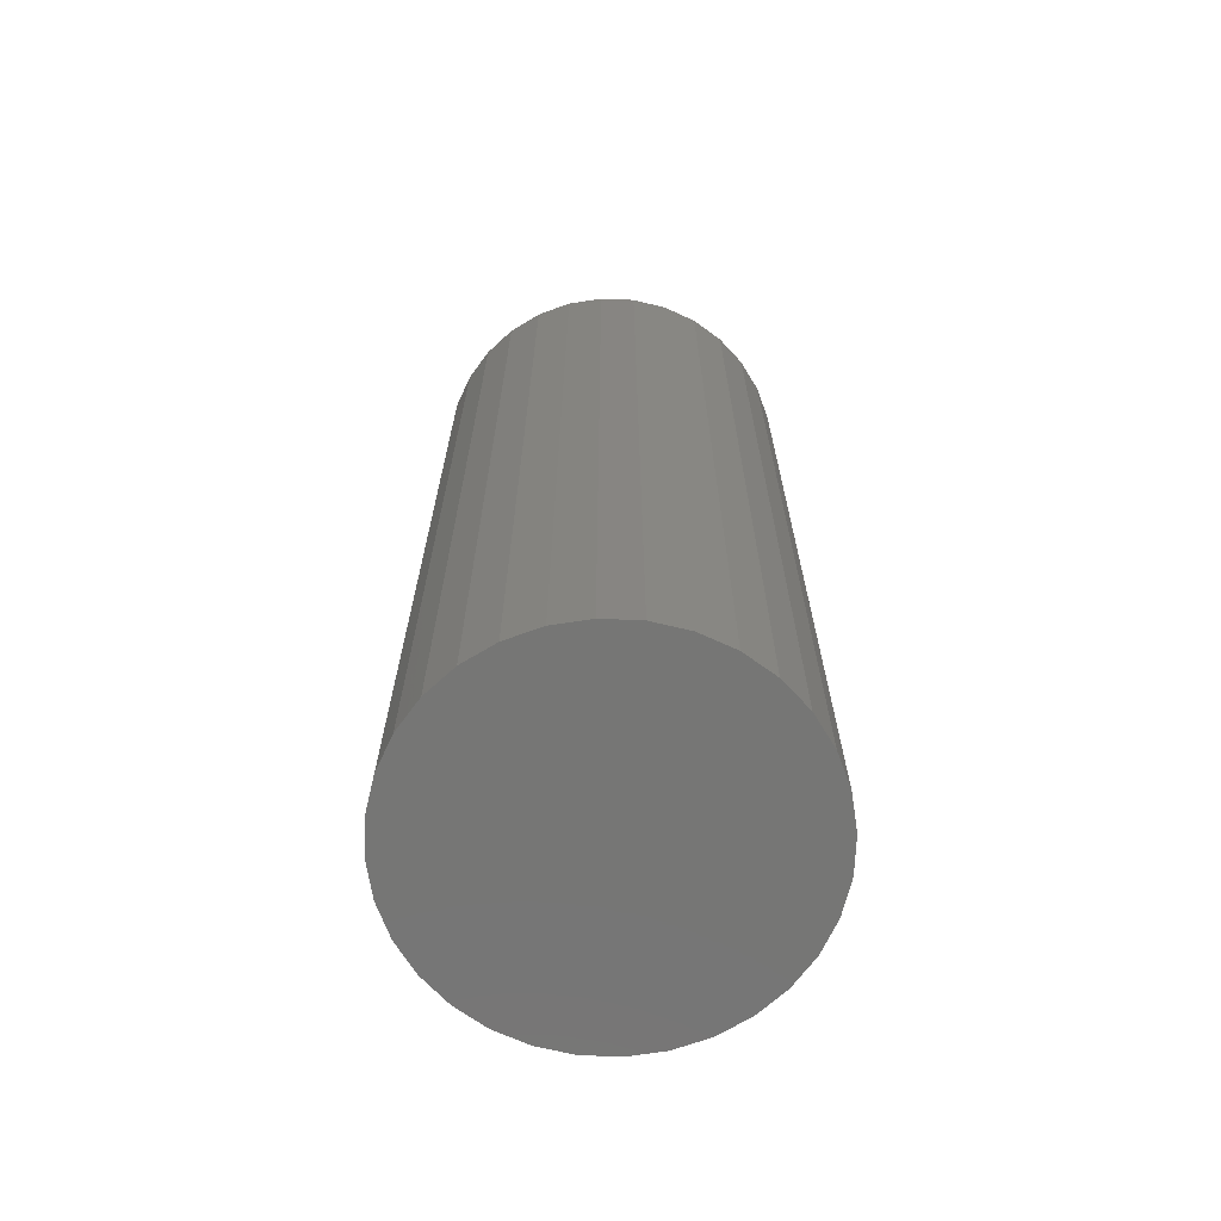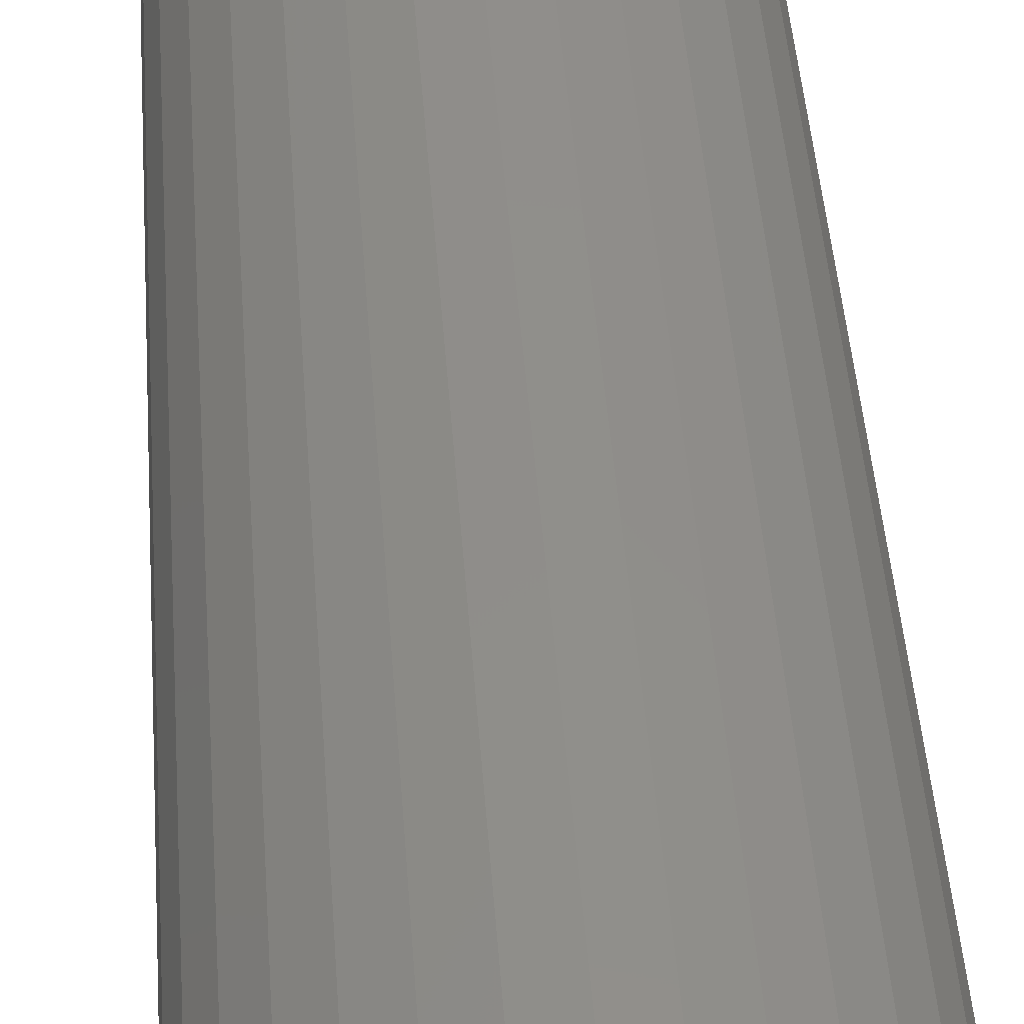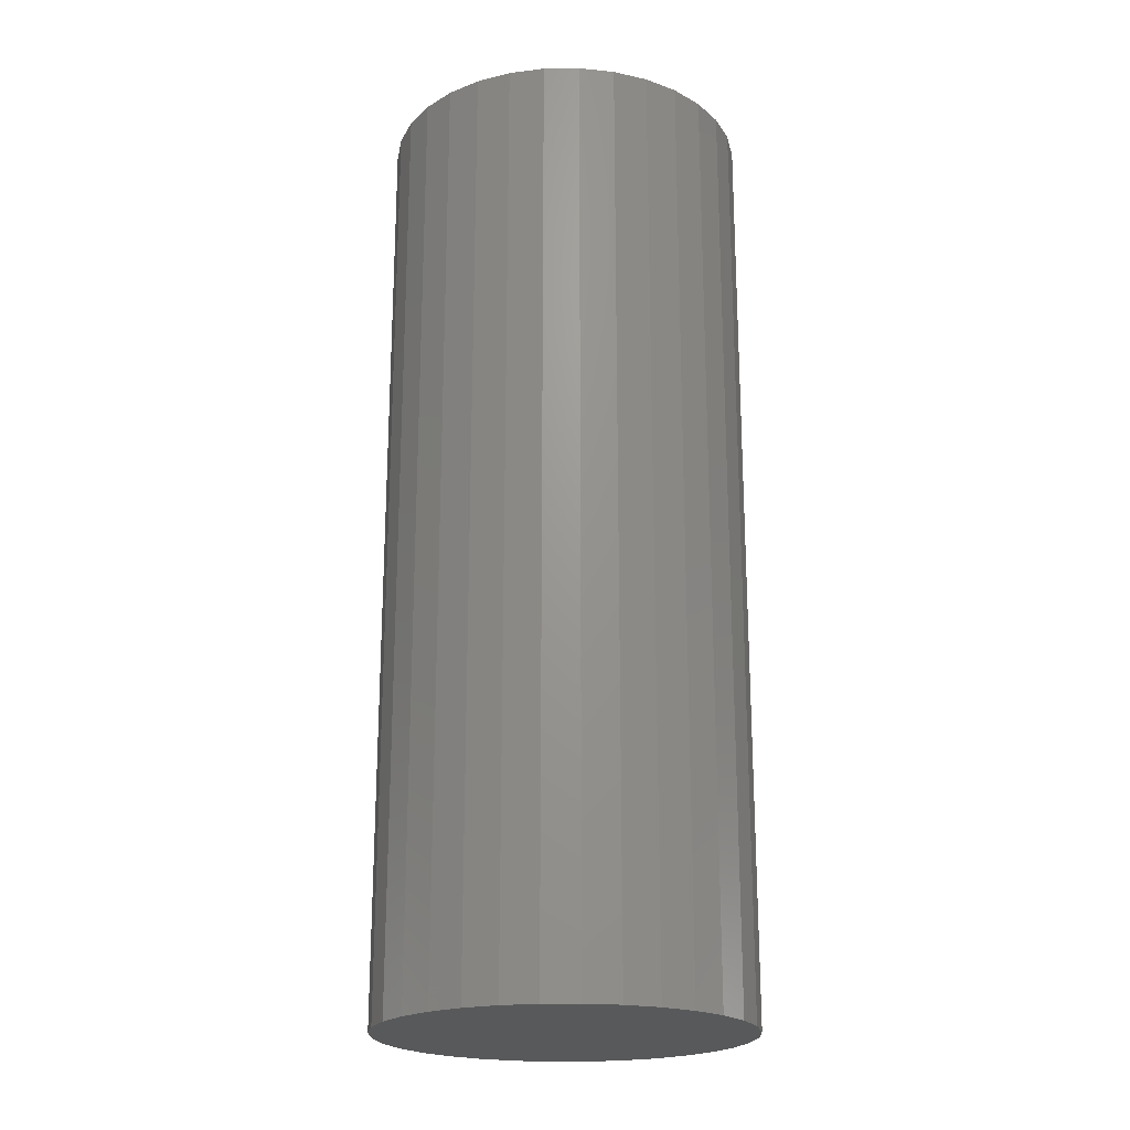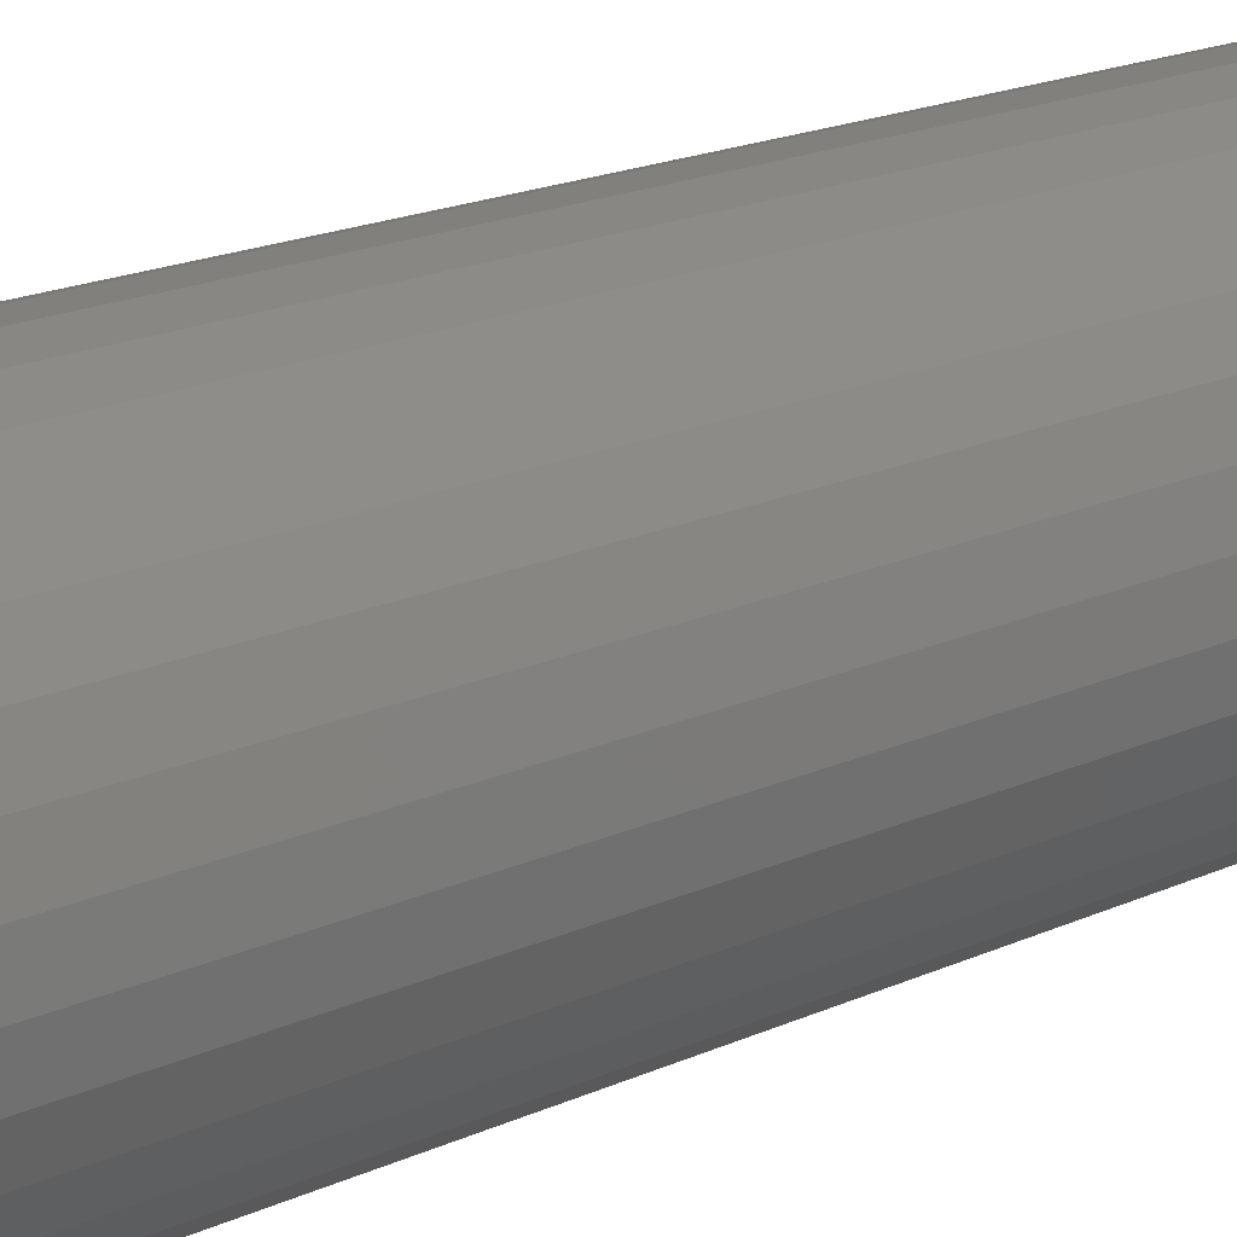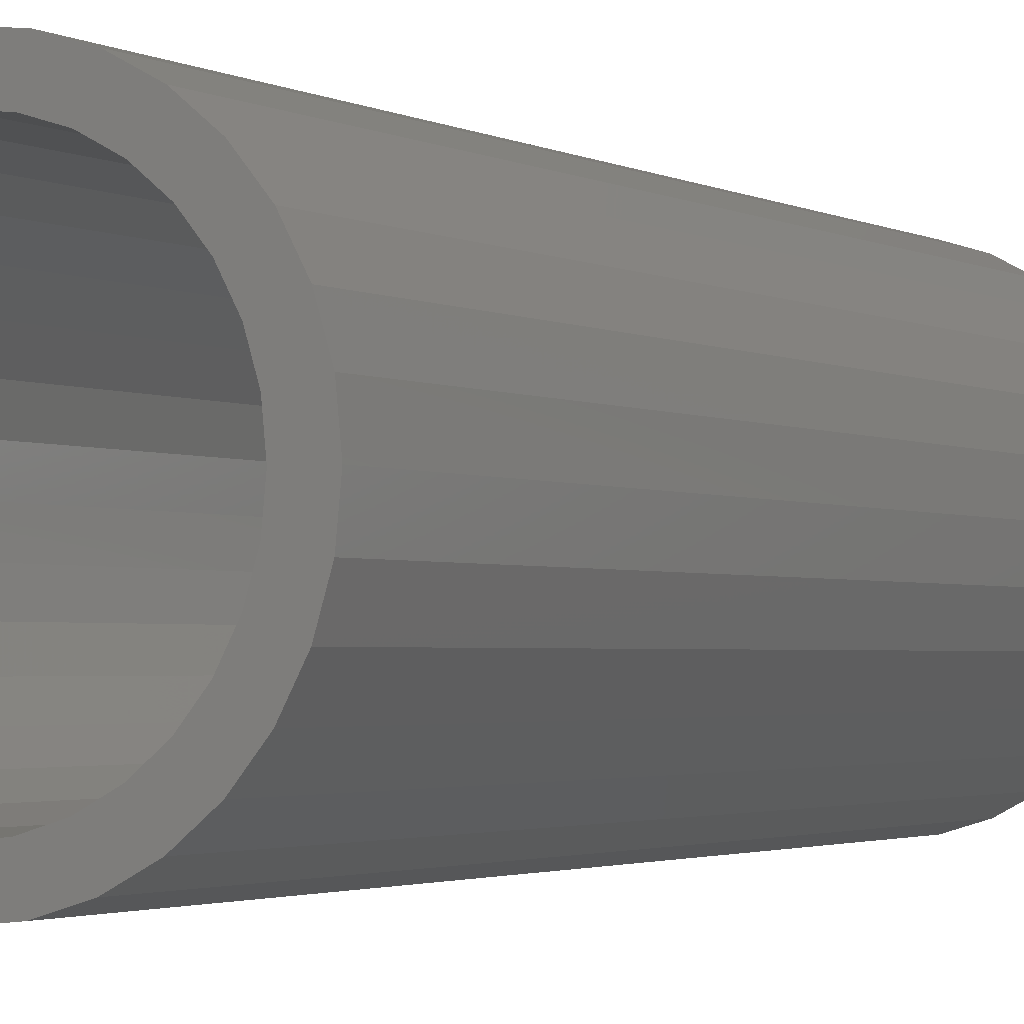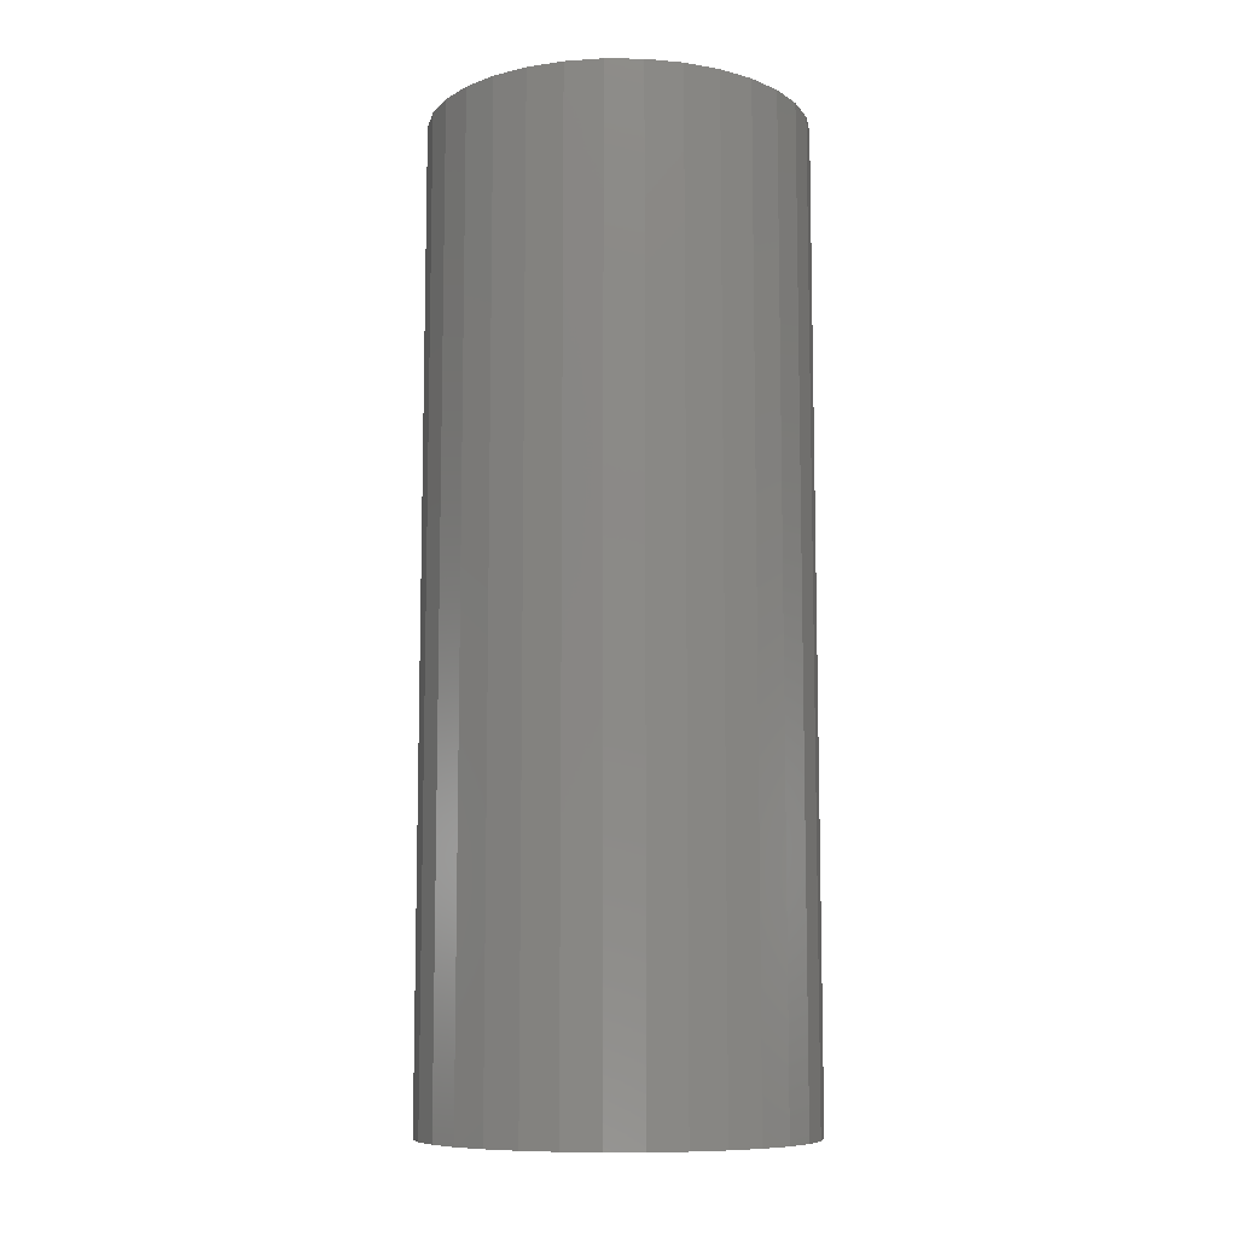
<metadata>
{"format":"stl","ext":"stl","renderer":"f3d","projection":"perspective","resolution":1024,"background":"white","views":[{"elev":-68.1,"azim":37.0,"up":"+Z"},{"elev":46.9,"azim":-4.2,"up":"+Y"},{"elev":-21.2,"azim":-27.0,"up":"+Z"},{"elev":19.7,"azim":-129.8,"up":"+Y"},{"elev":-2.1,"azim":28.7,"up":"+Y"},{"elev":-9.4,"azim":-40.9,"up":"+Z"}]}
</metadata>
<code>
# stl→obj: 128 verts, 252 faces
v -0.08781 0.2193 0.75
v -0.2035 0.2065 0.75
v -0.1289 0.1974 0.75
v 0.1653 0.2429 0.75
v 0.04936 0.2329 0.75
v 0.0939 0.2193 0.75
v -0.1592 0.2429 0.75
v -0.04328 0.2329 0.75
v 0.003043 0.2374 0.75
v -0.1087 0.2699 0.75
v 0.1148 0.2699 0.75
v 0.06003 0.2865 0.75
v 0.003043 0.2921 0.75
v -0.05394 0.2865 0.75
v 0.003043 -0.2374 0.75
v -0.04328 -0.2329 0.75
v -0.1592 -0.2429 0.75
v -0.1087 -0.2699 0.75
v -0.05394 -0.2865 0.75
v 0.003043 -0.2921 0.75
v 0.06003 -0.2865 0.75
v 0.1148 -0.2699 0.75
v 0.1653 -0.2429 0.75
v 0.04936 -0.2329 0.75
v -0.1648 0.1679 0.75
v -0.2398 0.1623 0.75
v -0.1944 0.1319 0.75
v -0.2668 0.1118 0.75
v -0.2163 0.09086 0.75
v -0.2834 0.05699 0.75
v -0.2298 0.04632 0.75
v -0.2344 2.907e-17 0.75
v -0.2891 3.577e-17 0.75
v -0.2298 -0.04632 0.75
v -0.2834 -0.05699 0.75
v -0.2163 -0.09086 0.75
v -0.2668 -0.1118 0.75
v -0.1944 -0.1319 0.75
v -0.1648 -0.1679 0.75
v -0.2398 -0.1623 0.75
v -0.1289 -0.1974 0.75
v -0.2035 -0.2065 0.75
v -0.08781 -0.2193 0.75
v 0.2096 0.2065 0.75
v 0.1349 0.1974 0.75
v 0.2459 0.1623 0.75
v 0.1709 0.1679 0.75
v 0.2729 0.1118 0.75
v 0.2004 0.1319 0.75
v 0.2895 0.05699 0.75
v 0.2224 0.09086 0.75
v 0.2359 0.04632 0.75
v 0.2951 0 0.75
v 0.2405 0 0.75
v 0.2895 -0.05699 0.75
v 0.2359 -0.04632 0.75
v 0.2729 -0.1118 0.75
v 0.2224 -0.09086 0.75
v 0.2004 -0.1319 0.75
v 0.2459 -0.1623 0.75
v 0.1709 -0.1679 0.75
v 0.2096 -0.2065 0.75
v 0.1349 -0.1974 0.75
v 0.0939 -0.2193 0.75
v 0.003043 -0.2374 -0.6953
v 0.04936 -0.2329 -0.6953
v 0.0939 -0.2193 -0.6953
v 0.1349 -0.1974 -0.6953
v 0.1709 -0.1679 -0.6953
v 0.2004 -0.1319 -0.6953
v 0.2224 -0.09086 -0.6953
v 0.2359 -0.04632 -0.6953
v 0.2405 -5.815e-17 -0.6953
v -0.04328 -0.2329 -0.6953
v -0.08781 -0.2193 -0.6953
v -0.1289 -0.1974 -0.6953
v -0.1648 -0.1679 -0.6953
v -0.1944 -0.1319 -0.6953
v -0.2163 -0.09086 -0.6953
v -0.2298 -0.04632 -0.6953
v -0.2344 2.907e-17 -0.6953
v 0.003043 0.2374 -0.6953
v -0.04328 0.2329 -0.6953
v -0.08781 0.2193 -0.6953
v -0.1289 0.1974 -0.6953
v -0.1648 0.1679 -0.6953
v -0.1944 0.1319 -0.6953
v -0.2163 0.09086 -0.6953
v -0.2298 0.04632 -0.6953
v 0.04936 0.2329 -0.6953
v 0.0939 0.2193 -0.6953
v 0.1349 0.1974 -0.6953
v 0.1709 0.1679 -0.6953
v 0.2004 0.1319 -0.6953
v 0.2224 0.09086 -0.6953
v 0.2359 0.04632 -0.6953
v 0.003043 0.2921 -0.75
v 0.06003 0.2865 -0.75
v -0.05394 0.2865 -0.75
v 0.003043 -0.2921 -0.75
v -0.05394 -0.2865 -0.75
v 0.06003 -0.2865 -0.75
v -0.1087 -0.2699 -0.75
v 0.1148 -0.2699 -0.75
v -0.1592 -0.2429 -0.75
v 0.1653 -0.2429 -0.75
v -0.2035 -0.2065 -0.75
v 0.2096 -0.2065 -0.75
v -0.2398 -0.1623 -0.75
v 0.2459 -0.1623 -0.75
v -0.2668 -0.1118 -0.75
v 0.2729 -0.1118 -0.75
v -0.2834 -0.05699 -0.75
v 0.2895 -0.05699 -0.75
v -0.2891 3.577e-17 -0.75
v 0.2951 0 -0.75
v -0.2834 0.05699 -0.75
v 0.2895 0.05699 -0.75
v -0.2668 0.1118 -0.75
v 0.2729 0.1118 -0.75
v -0.2398 0.1623 -0.75
v 0.2459 0.1623 -0.75
v -0.2035 0.2065 -0.75
v 0.2096 0.2065 -0.75
v -0.1592 0.2429 -0.75
v 0.1653 0.2429 -0.75
v -0.1087 0.2699 -0.75
v 0.1148 0.2699 -0.75
f 1 2 3
f 4 5 6
f 7 2 1
f 7 1 8
f 7 8 9
f 7 9 10
f 9 5 4
f 9 4 11
f 9 11 12
f 9 12 13
f 9 13 14
f 9 14 10
f 15 16 17
f 15 17 18
f 15 18 19
f 15 19 20
f 15 20 21
f 15 21 22
f 15 22 23
f 15 23 24
f 3 2 25
f 25 2 26
f 25 26 27
f 27 26 28
f 27 28 29
f 29 28 30
f 29 30 31
f 31 30 32
f 32 30 33
f 32 33 34
f 34 33 35
f 34 35 36
f 36 35 37
f 36 37 38
f 38 37 39
f 39 37 40
f 39 40 41
f 41 40 42
f 41 42 43
f 43 42 17
f 43 17 16
f 4 6 44
f 44 6 45
f 44 45 46
f 46 45 47
f 46 47 48
f 48 47 49
f 48 49 50
f 50 49 51
f 50 51 52
f 50 52 53
f 53 52 54
f 53 54 55
f 55 54 56
f 55 56 57
f 57 56 58
f 57 58 59
f 57 59 60
f 60 59 61
f 60 61 62
f 62 61 63
f 62 63 23
f 23 63 64
f 23 64 24
f 65 24 66
f 66 24 64
f 66 64 67
f 67 64 63
f 67 63 68
f 68 63 61
f 68 61 69
f 69 61 59
f 69 59 70
f 70 59 58
f 70 58 71
f 71 58 56
f 71 56 72
f 72 56 54
f 72 54 73
f 24 65 15
f 15 65 74
f 15 74 16
f 16 74 75
f 16 75 43
f 43 75 76
f 43 76 41
f 41 76 77
f 41 77 39
f 39 77 78
f 39 78 38
f 38 78 79
f 38 79 36
f 36 79 80
f 36 80 34
f 34 80 81
f 34 81 32
f 82 8 83
f 83 8 1
f 83 1 84
f 84 1 3
f 84 3 85
f 85 3 25
f 85 25 86
f 86 25 27
f 86 27 87
f 87 27 29
f 87 29 88
f 88 29 31
f 88 31 89
f 89 31 32
f 89 32 81
f 8 82 9
f 9 82 90
f 9 90 5
f 5 90 91
f 5 91 6
f 6 91 92
f 6 92 45
f 45 92 93
f 45 93 47
f 47 93 94
f 47 94 49
f 49 94 95
f 49 95 51
f 51 95 96
f 51 96 52
f 52 96 73
f 52 73 54
f 73 96 72
f 72 96 95
f 72 95 71
f 79 89 80
f 81 80 89
f 71 95 70
f 70 95 94
f 70 94 69
f 69 94 93
f 69 93 68
f 68 93 92
f 68 92 67
f 67 92 91
f 67 91 66
f 66 91 90
f 66 90 65
f 65 90 82
f 65 82 74
f 74 82 83
f 74 83 75
f 75 83 84
f 75 84 76
f 76 84 85
f 76 85 77
f 77 85 86
f 77 86 78
f 78 86 87
f 78 87 79
f 79 87 88
f 79 88 89
f 97 98 99
f 100 101 102
f 102 101 103
f 102 103 104
f 104 103 105
f 104 105 106
f 106 105 107
f 106 107 108
f 108 107 109
f 108 109 110
f 110 109 111
f 110 111 112
f 112 111 113
f 112 113 114
f 114 113 115
f 114 115 116
f 116 115 117
f 116 117 118
f 118 117 119
f 118 119 120
f 120 119 121
f 120 121 122
f 122 121 123
f 122 123 124
f 124 123 125
f 124 125 126
f 126 125 127
f 126 127 128
f 128 127 99
f 128 99 98
f 116 53 114
f 114 53 55
f 114 55 112
f 112 55 57
f 112 57 110
f 110 57 60
f 110 60 108
f 108 60 62
f 108 62 106
f 106 62 23
f 106 23 104
f 104 23 22
f 104 22 102
f 102 22 21
f 102 21 100
f 100 21 20
f 100 20 101
f 101 20 19
f 101 19 103
f 103 19 18
f 103 18 105
f 105 18 17
f 105 17 107
f 107 17 42
f 107 42 109
f 109 42 40
f 109 40 111
f 111 40 37
f 111 37 113
f 113 37 35
f 113 35 115
f 115 35 33
f 115 33 117
f 117 33 30
f 117 30 119
f 119 30 28
f 119 28 121
f 121 28 26
f 121 26 123
f 123 26 2
f 123 2 125
f 125 2 7
f 125 7 127
f 127 7 10
f 127 10 99
f 99 10 14
f 99 14 97
f 97 14 13
f 97 13 98
f 98 13 12
f 98 12 128
f 128 12 11
f 128 11 126
f 126 11 4
f 126 4 124
f 124 4 44
f 124 44 122
f 122 44 46
f 122 46 120
f 120 46 48
f 120 48 118
f 118 48 50
f 118 50 116
f 116 50 53

</code>
